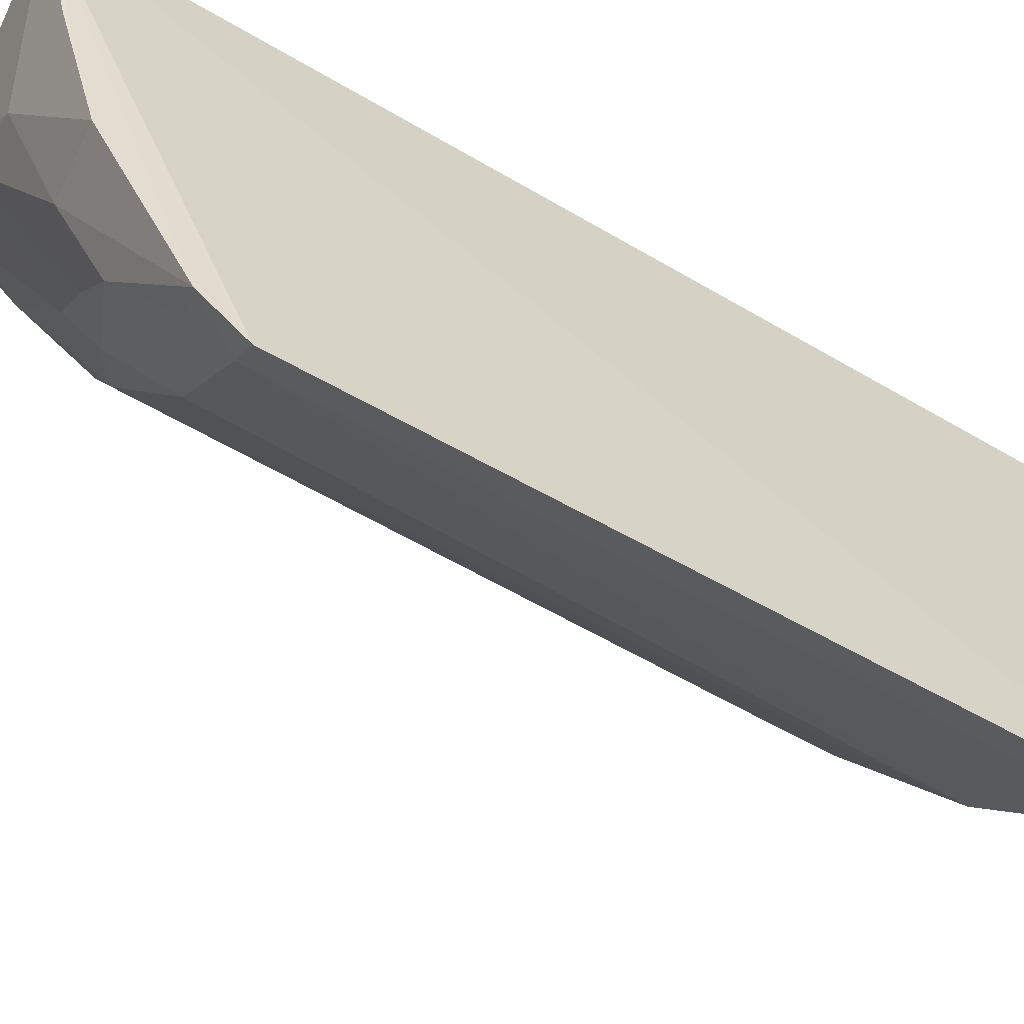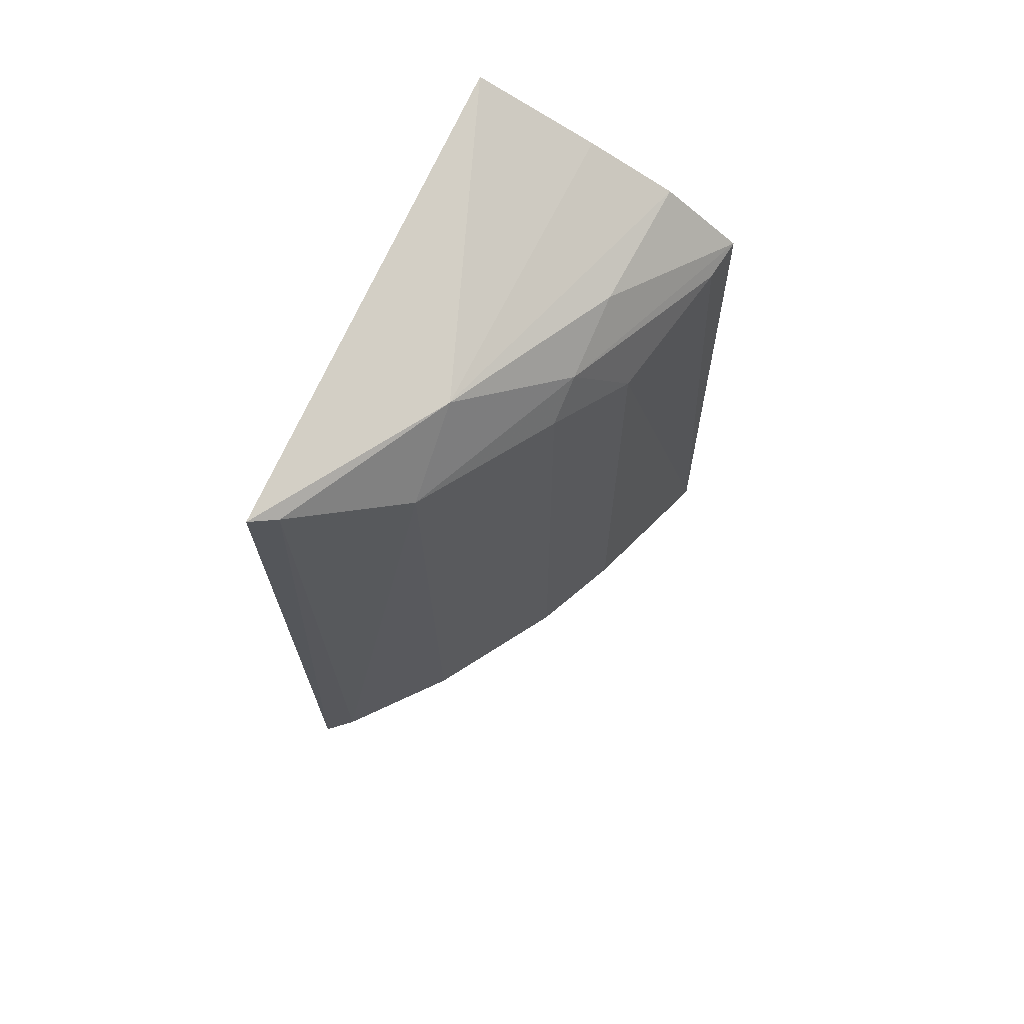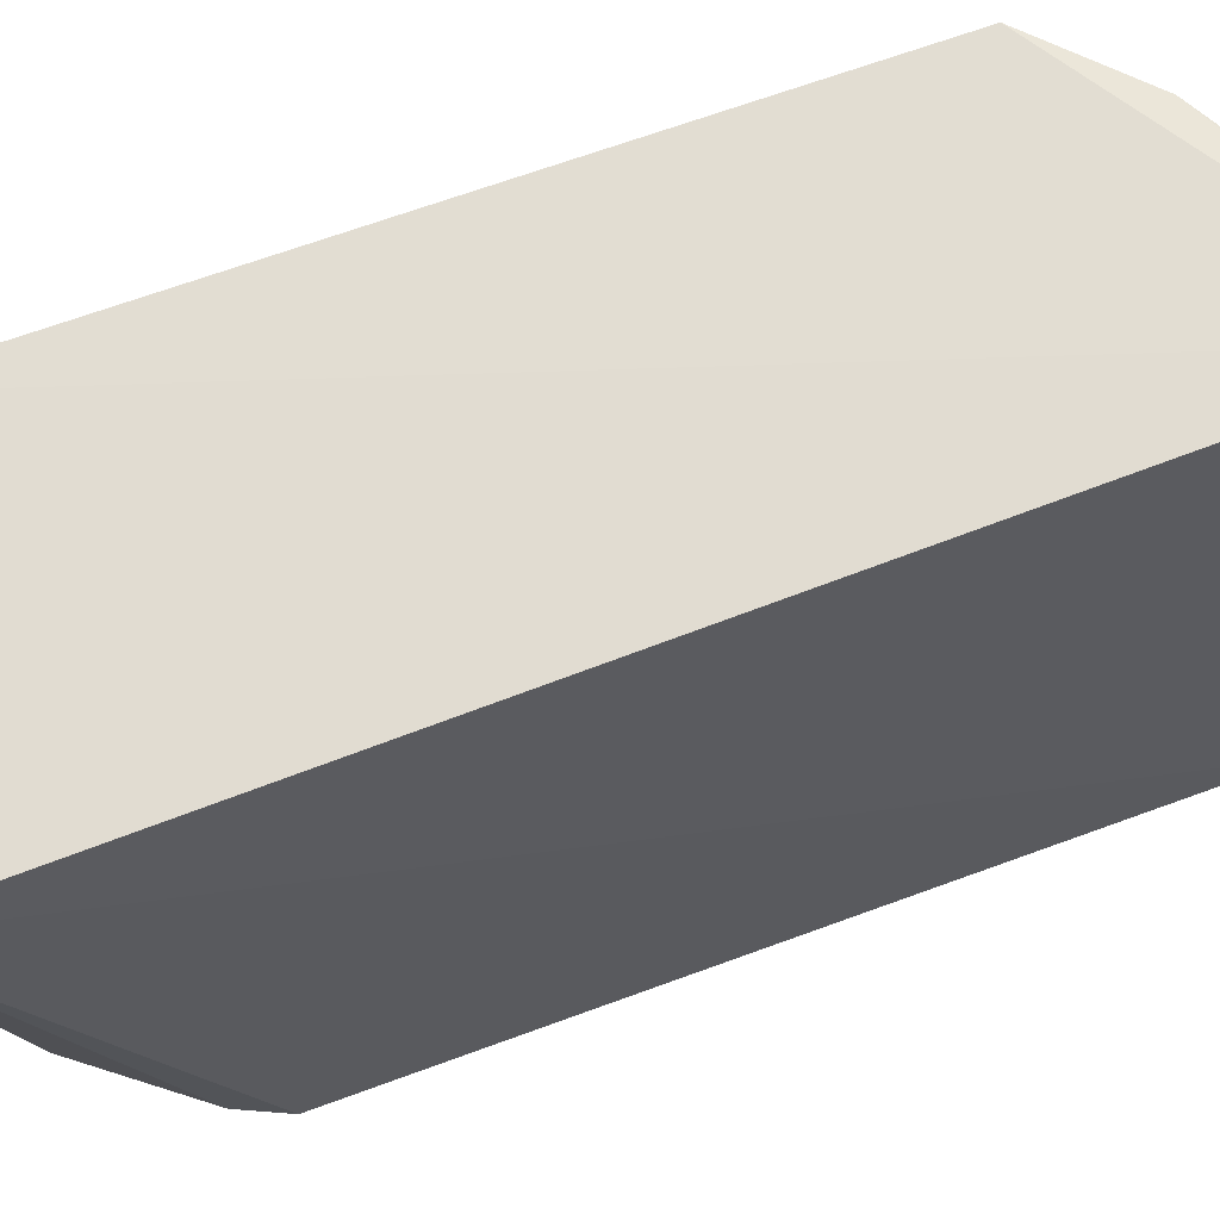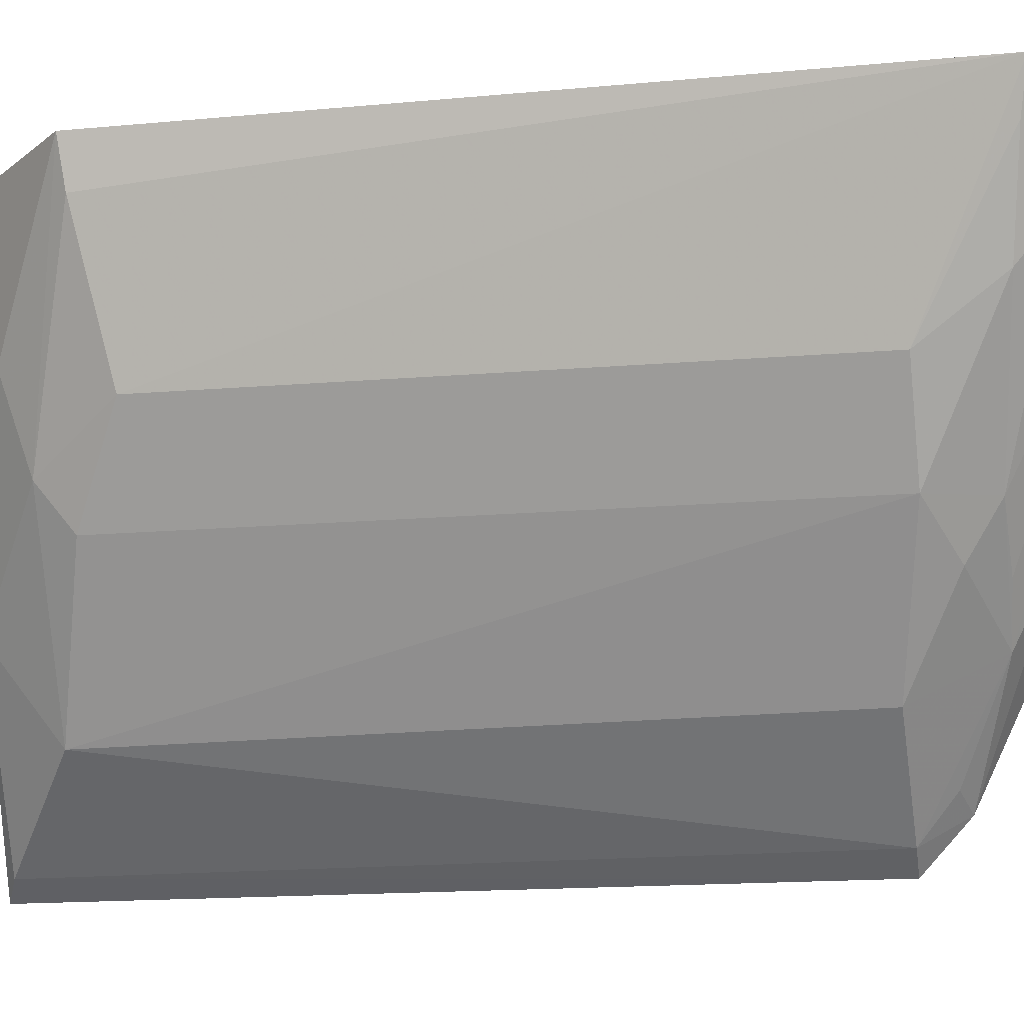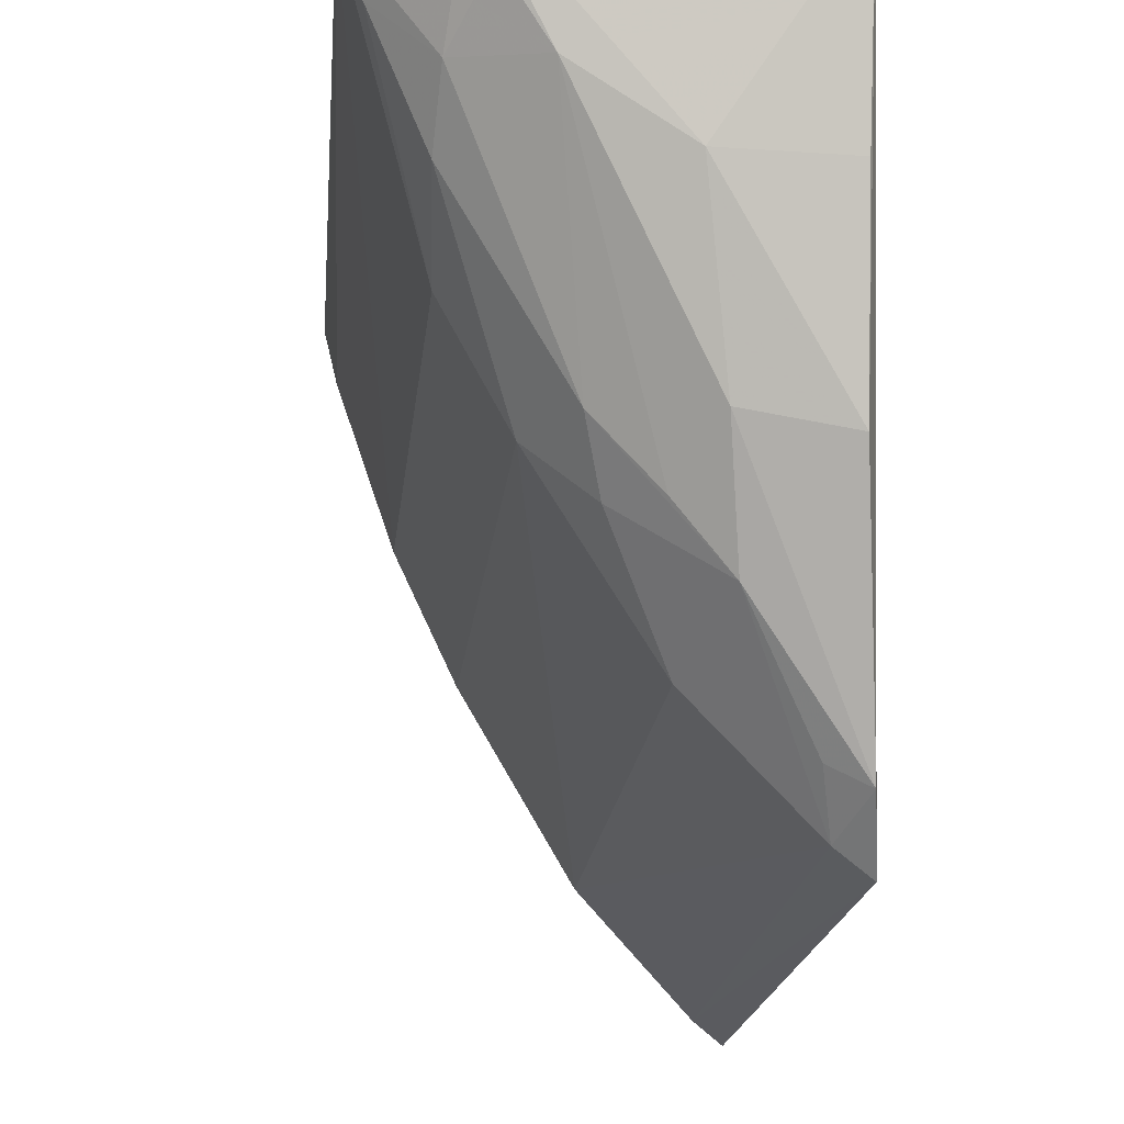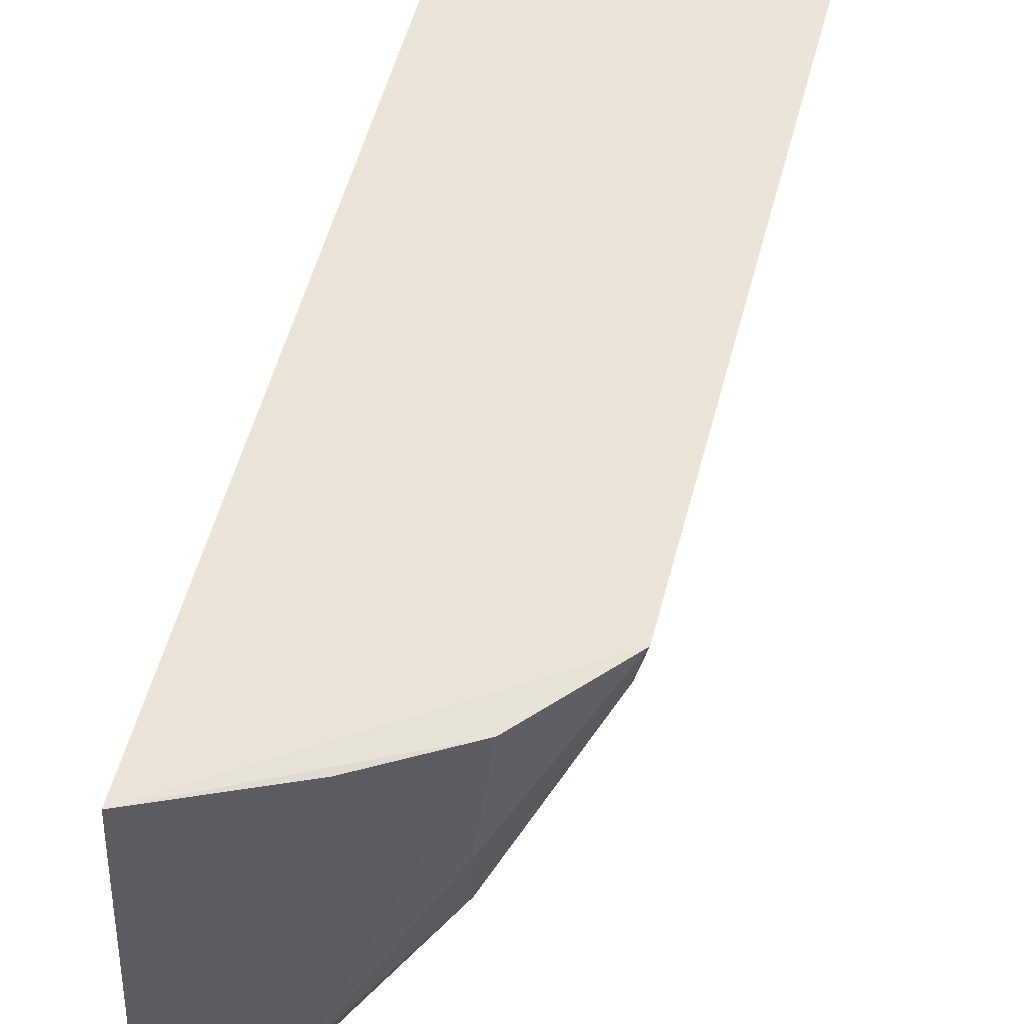
<metadata>
{"format":"obj","ext":"obj","renderer":"f3d","projection":"perspective","resolution":1024,"background":"white","views":[{"elev":-58.8,"azim":-121.0,"up":"+Y"},{"elev":67.5,"azim":20.7,"up":"+Z"},{"elev":66.4,"azim":-111.2,"up":"+Y"},{"elev":-11.3,"azim":101.6,"up":"+Y"},{"elev":-15.0,"azim":175.0,"up":"+Y"},{"elev":49.2,"azim":13.5,"up":"+Y"}]}
</metadata>
<code>
v 0.136 -0.4245 0.1373
v 0.2375 -0.2584 -0.1194
v 0.2355 -0.2606 0.09442
v 0.1473 -0.2652 0.15
v 0.1462 -0.2635 -0.1486
v 0.1757 -0.3651 0.1307
v 0.1385 -0.4219 -0.08559
v 0.2122 -0.264 0.1187
v 0.2029 -0.3461 0.0986
v 0.1996 -0.2888 -0.1377
v 0.2068 -0.3069 0.1176
v 0.1853 -0.2652 0.1335
v 0.2186 -0.3175 0.08442
v 0.2031 -0.3443 -0.09235
v 0.1742 -0.3914 0.1103
v 0.1453 -0.3512 -0.1256
v 0.2151 -0.2596 -0.1424
v 0.2047 -0.3332 0.1089
v 0.2324 -0.2742 0.09277
v 0.2185 -0.3162 -0.09209
v 0.2198 -0.2996 -0.1143
v 0.1437 -0.4191 0.1335
v 0.1744 -0.3867 -0.08537
v 0.1656 -0.3738 -0.1095
v 0.1406 -0.4078 -0.09865
v 0.1744 -0.305 -0.1379
v 0.2325 -0.2712 -0.1173
v 0.2187 -0.2854 -0.1262
v 0.1466 -0.4156 -0.08572
v 0.1927 -0.3434 -0.11
v 0.1687 -0.3465 -0.1233
v 0.1461 -0.306 -0.1383
v 0.2104 -0.2724 -0.1395
v 0.1495 -0.4028 -0.09609
v 0.1886 -0.3578 -0.1006
v 0.178 -0.3589 -0.1105
f 3 2 4
f 5 1 4
f 5 4 2
f 6 4 1
f 7 1 5
f 8 3 4
f 11 8 6
f 11 3 8
f 12 8 4
f 12 4 6
f 12 6 8
f 14 13 9
f 15 14 9
f 17 5 2
f 18 3 11
f 18 9 13
f 18 11 6
f 18 15 9
f 18 6 15
f 19 13 2
f 19 2 3
f 19 18 13
f 19 3 18
f 20 2 13
f 20 13 14
f 21 20 14
f 22 15 6
f 22 6 1
f 22 1 7
f 23 14 15
f 25 7 5
f 25 5 16
f 26 17 10
f 26 5 17
f 27 2 20
f 27 20 21
f 28 17 2
f 28 27 21
f 28 2 27
f 29 22 7
f 29 15 22
f 29 23 15
f 29 24 23
f 29 7 25
f 30 21 14
f 30 28 21
f 30 10 28
f 31 25 16
f 31 24 25
f 31 16 26
f 31 26 10
f 31 10 24
f 32 26 16
f 32 16 5
f 32 5 26
f 33 28 10
f 33 10 17
f 33 17 28
f 34 29 25
f 34 25 24
f 34 24 29
f 35 30 14
f 35 14 23
f 35 23 24
f 35 24 30
f 36 30 24
f 36 24 10
f 36 10 30

</code>
